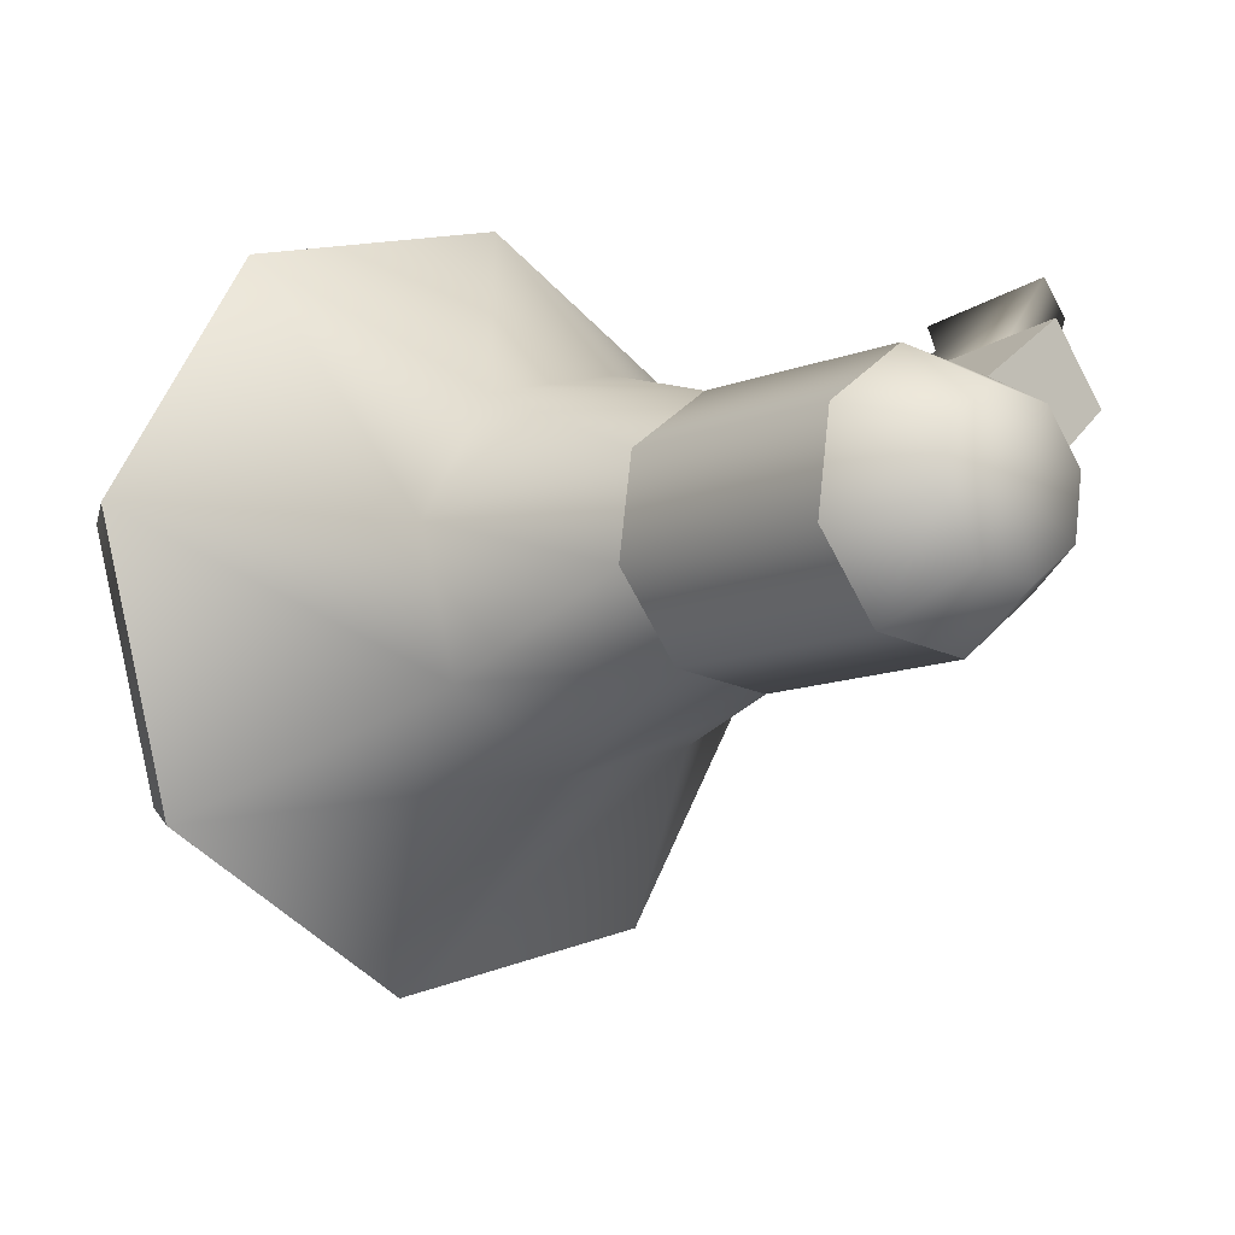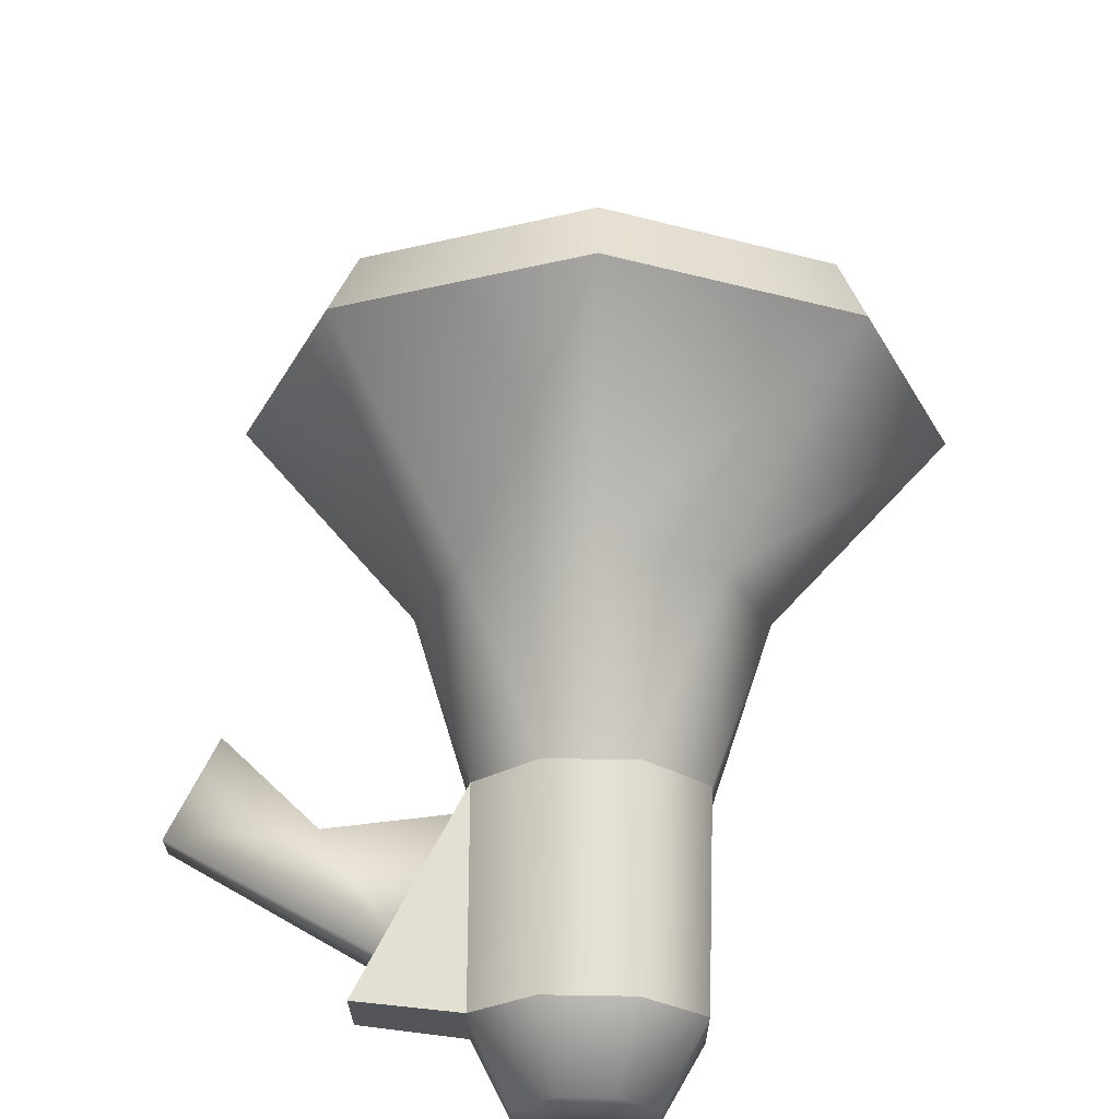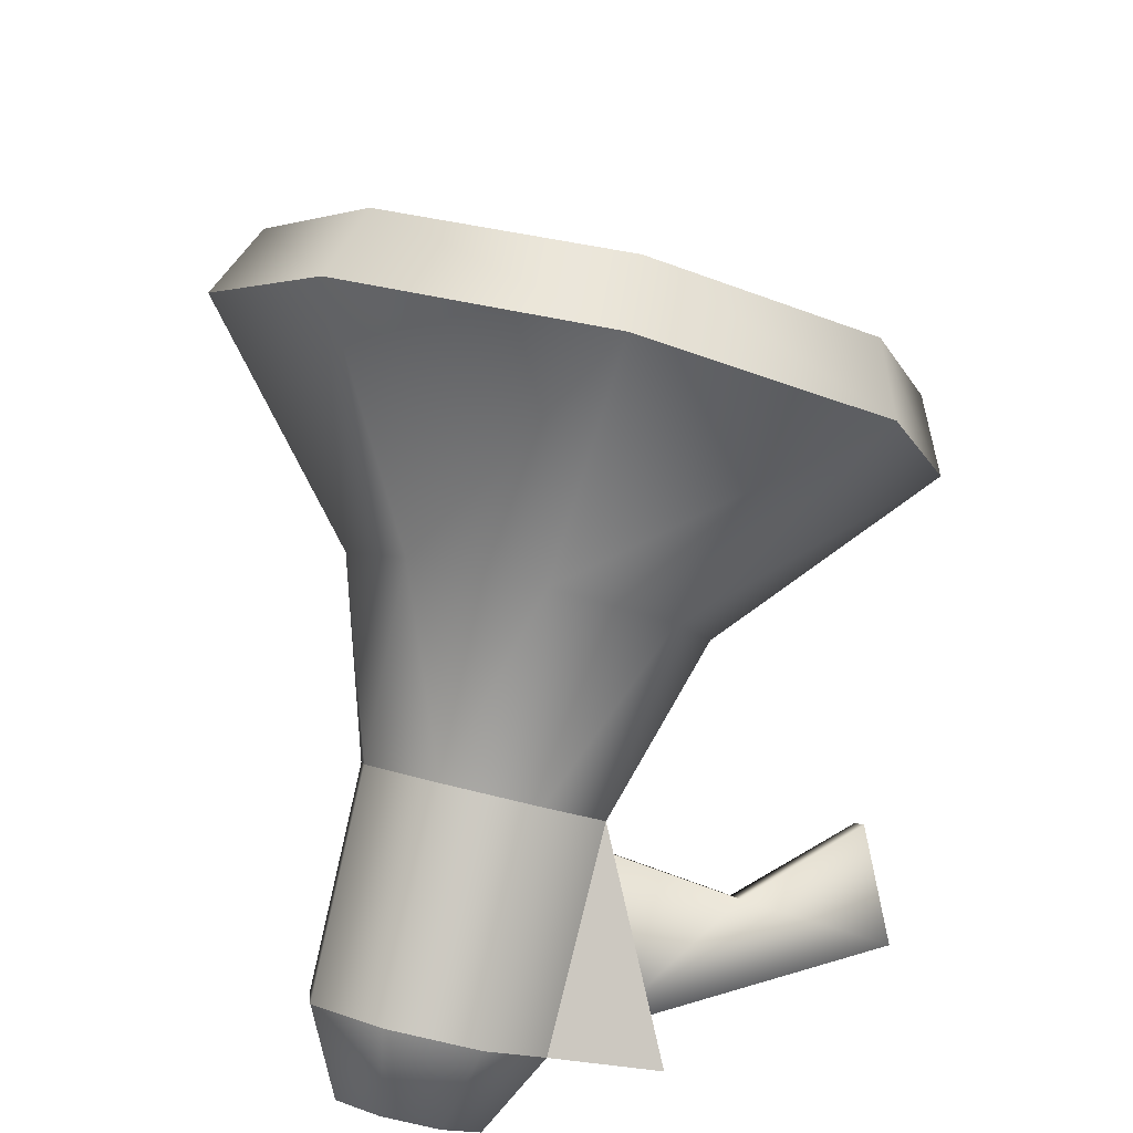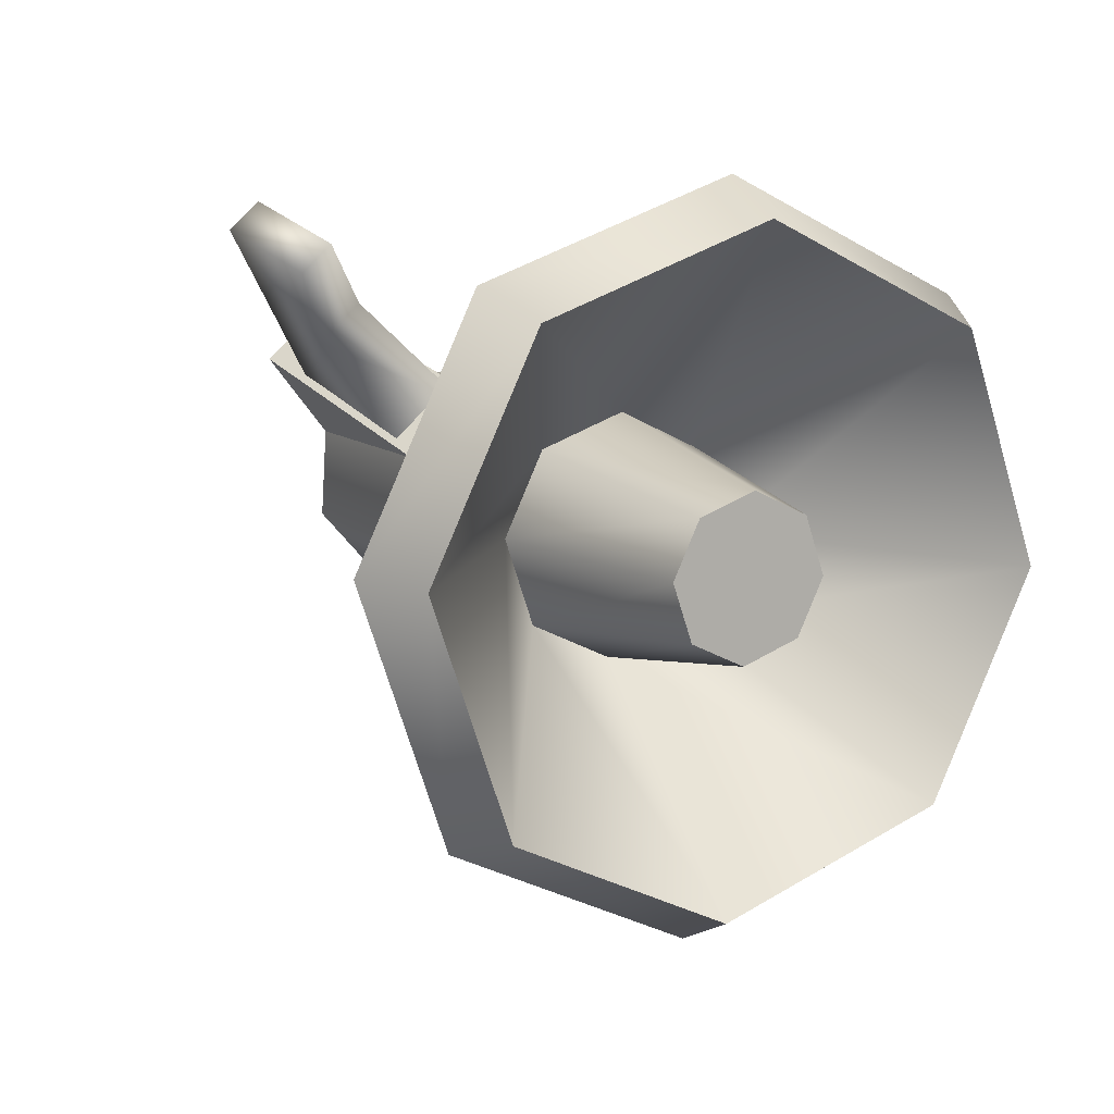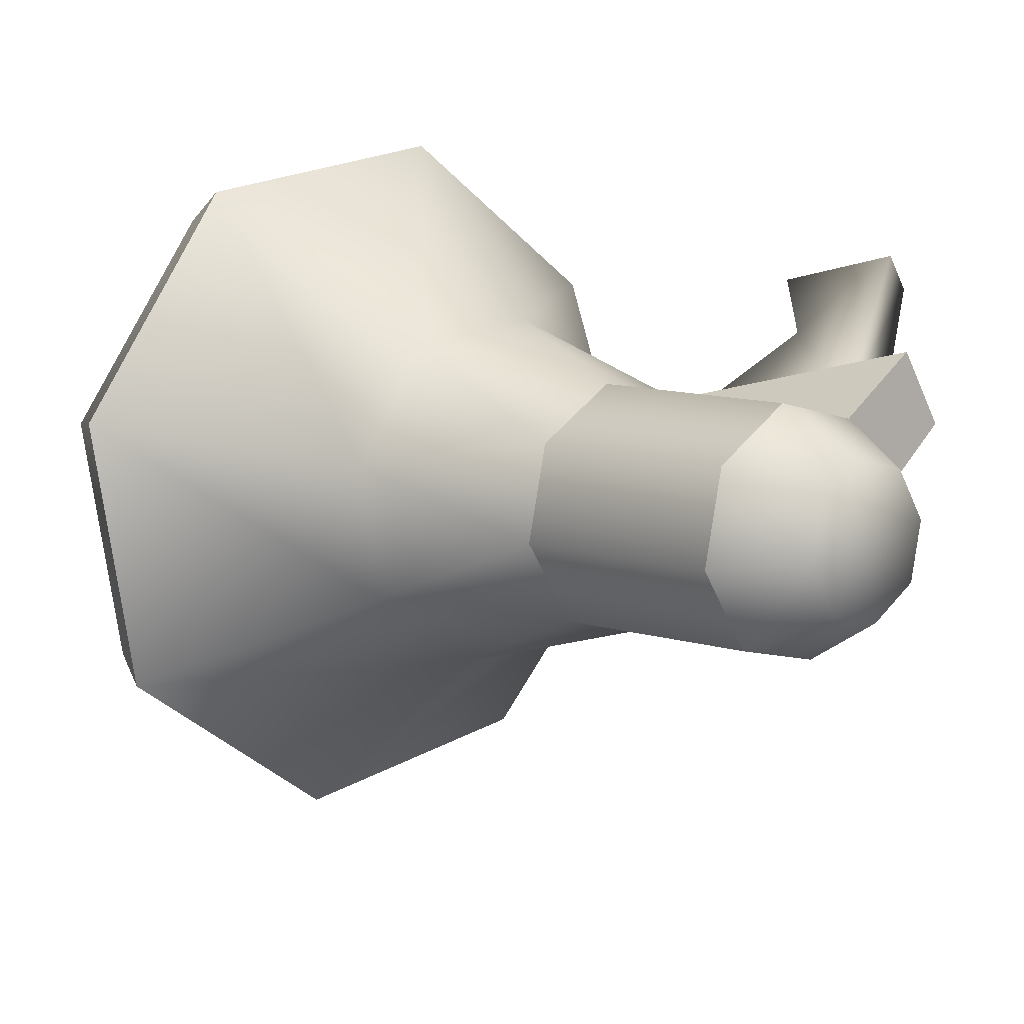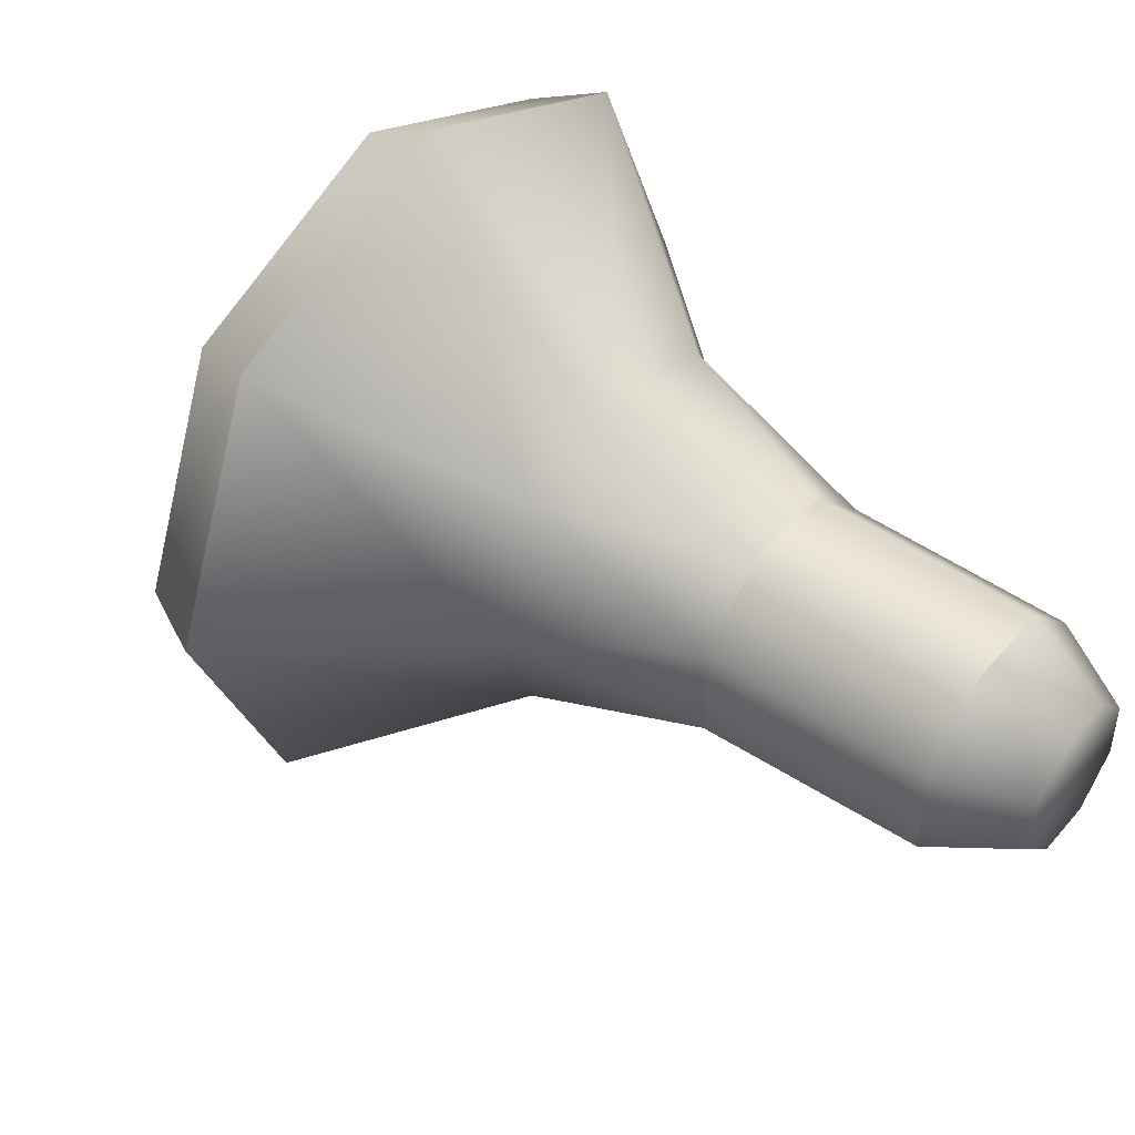
<metadata>
{"format":"obj","ext":"obj","renderer":"f3d","projection":"perspective","resolution":1024,"background":"white","views":[{"elev":-56.3,"azim":10.0,"up":"+Z"},{"elev":40.6,"azim":130.1,"up":"+Y"},{"elev":-69.7,"azim":-65.6,"up":"+Y"},{"elev":52.3,"azim":-156.4,"up":"+Z"},{"elev":-42.6,"azim":5.6,"up":"+Z"},{"elev":-65.5,"azim":-45.9,"up":"+Z"}]}
</metadata>
<code>
o vsn_mesh_0__mesh_0_.002
v 7.316 1.284 -5.564
v 8.534 1.894 -4.493
v 8.114 0.6837 -4.148
v 8.24 2.747 -5.465
v 7.226 -0.1749 -4.633
v 7.405 2.744 -6.496
v 6.391 -0.1786 -5.663
v 6.517 1.885 -6.981
v 6.097 0.6747 -6.636
v 7.247 1.09 -2.208
v 7.926 3.045 -2.765
v 6.101 4.417 -6.001
v 7.451 4.423 -4.336
v 4.463 -0.3031 -4.656
v 5.813 -0.297 -2.991
v 4.667 3.031 -6.784
v 3.989 1.075 -6.227
v -5.417 8.635 4.73
v -4.23 8.641 6.193
v -4.156 9.854 5.419
v -4.999 7.424 6.111
v -4.82 10.35 4.241
v -6.013 6.917 5.22
v -5.834 9.847 3.349
v -6.677 7.417 4.042
v -6.603 8.63 3.267
v 1.78 5.994 4.225
v 1.372 13.37 6.83
v 1.042 7.974 10.27
v 1.943 8.656 2.526
v 0.09292 3.326 4.045
v 4.305 5.202 0.2664
v 3.605 3.185 0.8409
v -1.579 15.59 1.594
v -2.376 2.566 9.907
v 2.126 1.755 0.03299
v 3.816 6.623 -1.354
v 0.4859 9.752 -0.05861
v -6.083 13.33 -2.367
v -2.13 2.213 2.089
v -6.879 0.3127 5.946
v -1.737 8.64 -2.014
v -9.501 7.926 -2.733
v 2.424 6.617 -3.071
v -3.587 3.309 -0.4949
v -9.831 2.533 0.7104
v 0.7346 1.749 -1.684
v -3.424 5.971 -2.194
v 0.9448 5.187 -3.879
v 0.2452 3.17 -3.304
v 6.537 3.182 2.747
v 7.368 1.606 -1.033
v 8.953 3.269 5.26
v 3.854 3.08 0.1956
v 6.511 4.263 5.773
v 6.965 4.415 2.395
v 6.818 5.146 5.522
v 9.26 4.153 5.008
v 7.917 3.189 -1.484
v 4.458 4.822 -0.3006
v -0.3752 13.51 7.484
v -0.672 8.657 10.58
v 1.372 13.37 6.83
v -1.579 15.59 1.594
v -3.032 15.51 2.772
v 1.042 7.974 10.27
v -3.748 3.79 10.25
v -6.083 13.33 -2.367
v -2.376 2.566 9.907
v -7.802 1.762 6.689
v -7.085 13.48 -0.7932
v -9.501 7.926 -2.733
v -6.879 0.3127 5.946
v -10.46 3.76 1.976
v -10.16 8.614 -1.123
v -9.831 2.533 0.7104
v 2.126 1.755 0.03299
v 5.813 -0.297 -2.991
v 3.605 3.185 0.8409
v 4.463 -0.3031 -4.656
v 0.7346 1.749 -1.684
v 7.247 1.09 -2.208
v 3.989 1.075 -6.227
v 0.2452 3.17 -3.304
v 4.667 3.031 -6.784
v 0.9448 5.187 -3.879
v 6.101 4.417 -6.001
v 2.424 6.617 -3.071
v 7.451 4.423 -4.336
v 3.816 6.623 -1.354
v 7.926 3.045 -2.765
v 4.305 5.202 0.2664
v -0.672 8.657 10.58
v -0.3752 13.51 7.484
v 0.3543 6.343 3.712
v -0.8039 4.511 3.588
v -3.748 3.79 10.25
v 0.4661 8.171 2.546
v -3.032 15.51 2.772
v -2.33 3.747 2.246
v -0.5341 8.923 0.7713
v -7.085 13.48 -0.7932
v -7.802 1.762 6.689
v -3.33 4.499 0.4717
v -2.06 8.159 -0.5711
v -10.16 8.614 -1.123
v -10.46 3.76 1.976
v -3.219 6.327 -0.6952
v 0.4661 8.171 2.546
v -0.5341 8.923 0.7713
v -4.156 9.854 5.419
v -4.23 8.641 6.193
v 0.3543 6.343 3.712
v -4.82 10.35 4.241
v -2.06 8.159 -0.5711
v -4.999 7.424 6.111
v -5.834 9.847 3.349
v -3.219 6.327 -0.6952
v -0.8039 4.511 3.588
v -6.013 6.917 5.22
v -6.603 8.63 3.267
v -3.33 4.499 0.4717
v -2.33 3.747 2.246
v -6.677 7.417 4.042
v 8.707 1.291 -0.09932
v 7.926 3.045 -2.765
v 9.323 3.068 -0.6058
v 7.247 1.09 -2.208
v 3.605 3.185 0.8409
v 8.707 1.291 -0.09932
v 9.323 3.068 -0.6058
v 9.323 3.068 -0.6058
v 4.305 5.202 0.2664
v 3.605 3.185 0.8409
v 7.247 1.09 -2.208
v 8.707 1.291 -0.09932
v 4.305 5.202 0.2664
v 9.323 3.068 -0.6058
v 7.926 3.045 -2.765
f 18 19 20
f 18 21 19
f 18 20 22
f 18 23 21
f 18 22 24
f 18 25 23
f 18 24 26
f 18 26 25
f 1 2 3
f 1 4 2
f 1 3 5
f 1 6 4
f 1 5 7
f 1 8 6
f 1 7 9
f 1 9 8
f 2 10 3
f 2 4 11
f 2 11 10
f 3 10 5
f 6 8 12
f 6 13 4
f 6 12 13
f 13 11 4
f 7 14 9
f 7 5 15
f 7 15 14
f 15 5 10
f 8 16 12
f 8 9 16
f 14 17 9
f 9 17 16
f 27 28 29
f 27 30 28
f 27 29 31
f 27 32 30
f 27 31 33
f 27 33 32
f 28 30 34
f 29 35 31
f 33 31 36
f 32 37 30
f 34 30 38
f 34 38 39
f 30 37 38
f 35 40 31
f 35 41 40
f 31 40 36
f 39 38 42
f 39 42 43
f 37 44 38
f 38 44 42
f 41 45 40
f 41 46 45
f 36 40 47
f 40 45 47
f 43 42 48
f 43 48 46
f 46 48 45
f 44 49 42
f 42 49 48
f 47 45 50
f 50 48 49
f 50 45 48
f 51 52 53
f 51 54 52
f 51 53 55
f 51 56 54
f 51 55 57
f 51 57 56
f 55 53 57
f 52 58 53
f 52 59 58
f 58 56 57
f 58 57 53
f 58 59 56
f 54 56 60
f 60 56 59
f 61 62 63
f 61 63 64
f 61 64 65
f 62 66 63
f 62 67 66
f 64 68 65
f 67 69 66
f 67 70 69
f 68 71 65
f 68 72 71
f 70 73 69
f 70 74 73
f 72 75 71
f 72 76 75
f 76 73 74
f 76 74 75
f 77 78 79
f 77 80 78
f 77 81 80
f 79 78 82
f 81 83 80
f 81 84 83
f 84 85 83
f 84 86 85
f 86 87 85
f 86 88 87
f 88 89 87
f 88 90 89
f 90 91 89
f 90 92 91
f 93 94 95
f 93 95 96
f 93 96 97
f 94 98 95
f 94 99 98
f 96 100 97
f 99 101 98
f 99 102 101
f 100 103 97
f 100 104 103
f 102 105 101
f 102 106 105
f 104 107 103
f 104 108 107
f 108 106 107
f 108 105 106
f 109 110 111
f 109 111 112
f 109 112 113
f 110 114 111
f 110 115 114
f 112 116 113
f 115 117 114
f 115 118 117
f 116 119 113
f 116 120 119
f 118 121 117
f 118 122 121
f 120 123 119
f 120 124 123
f 124 122 123
f 124 121 122
f 125 126 127
f 125 128 126
f 129 130 131
f 129 132 133
f 134 135 136
f 137 138 139

</code>
